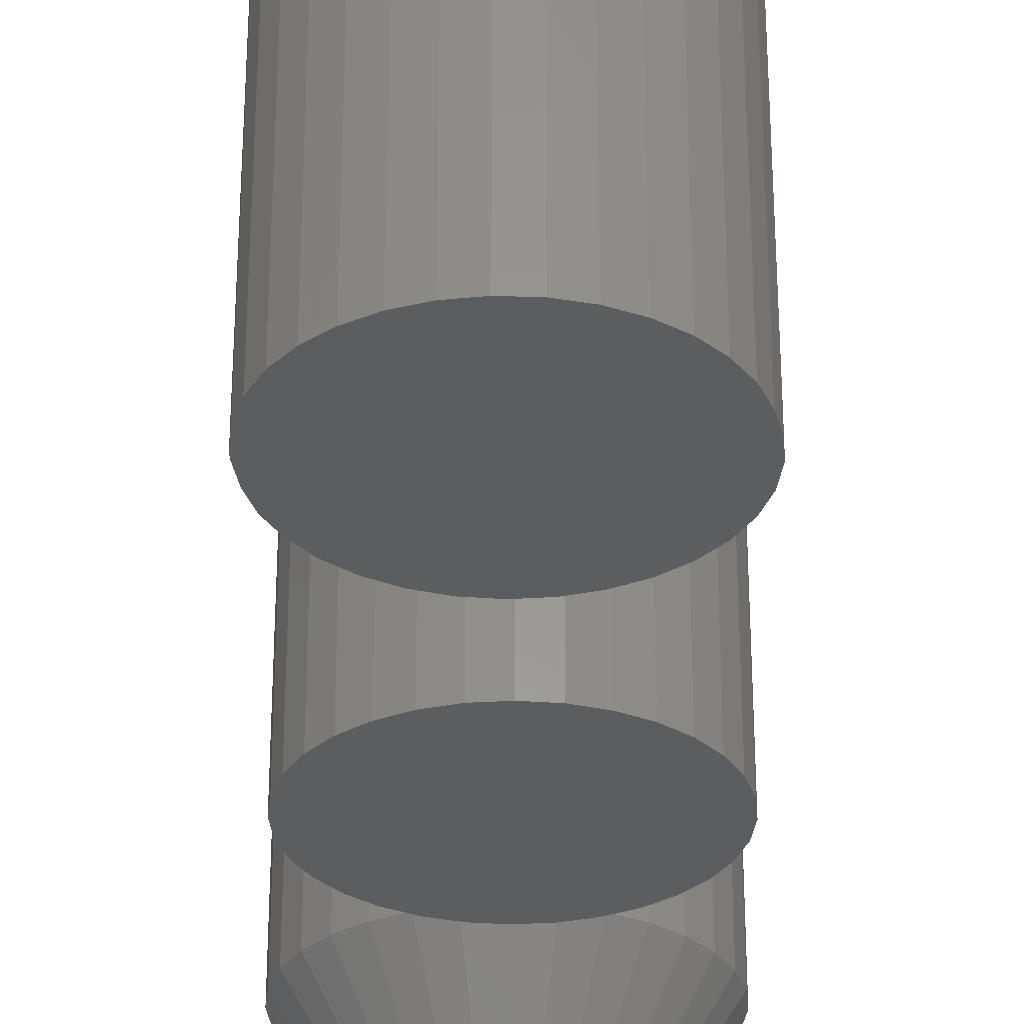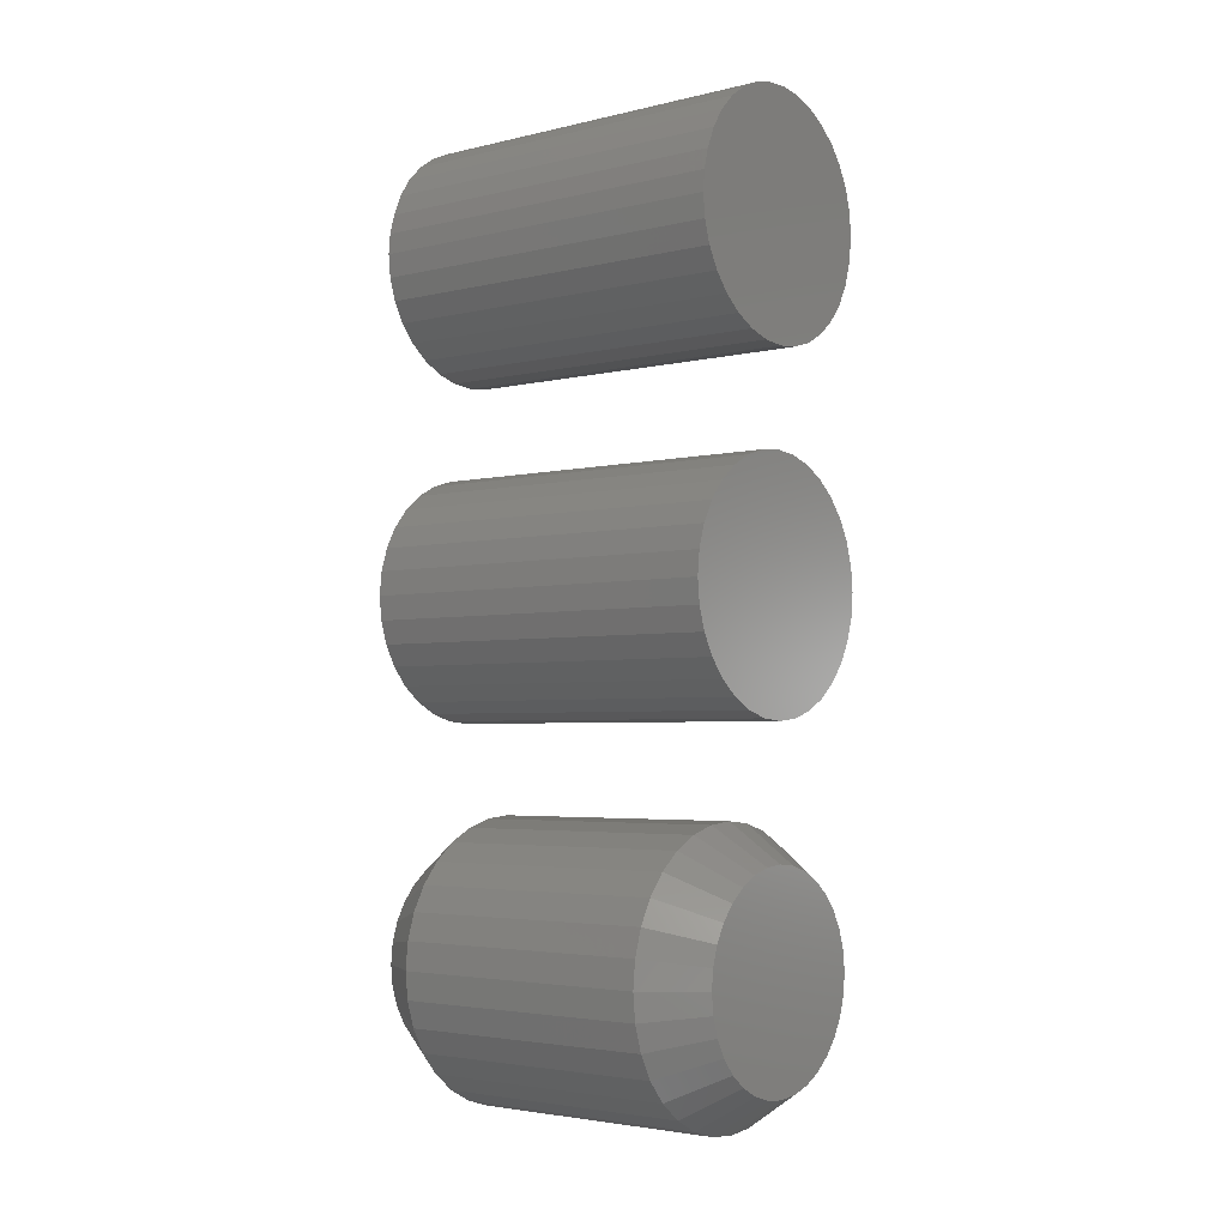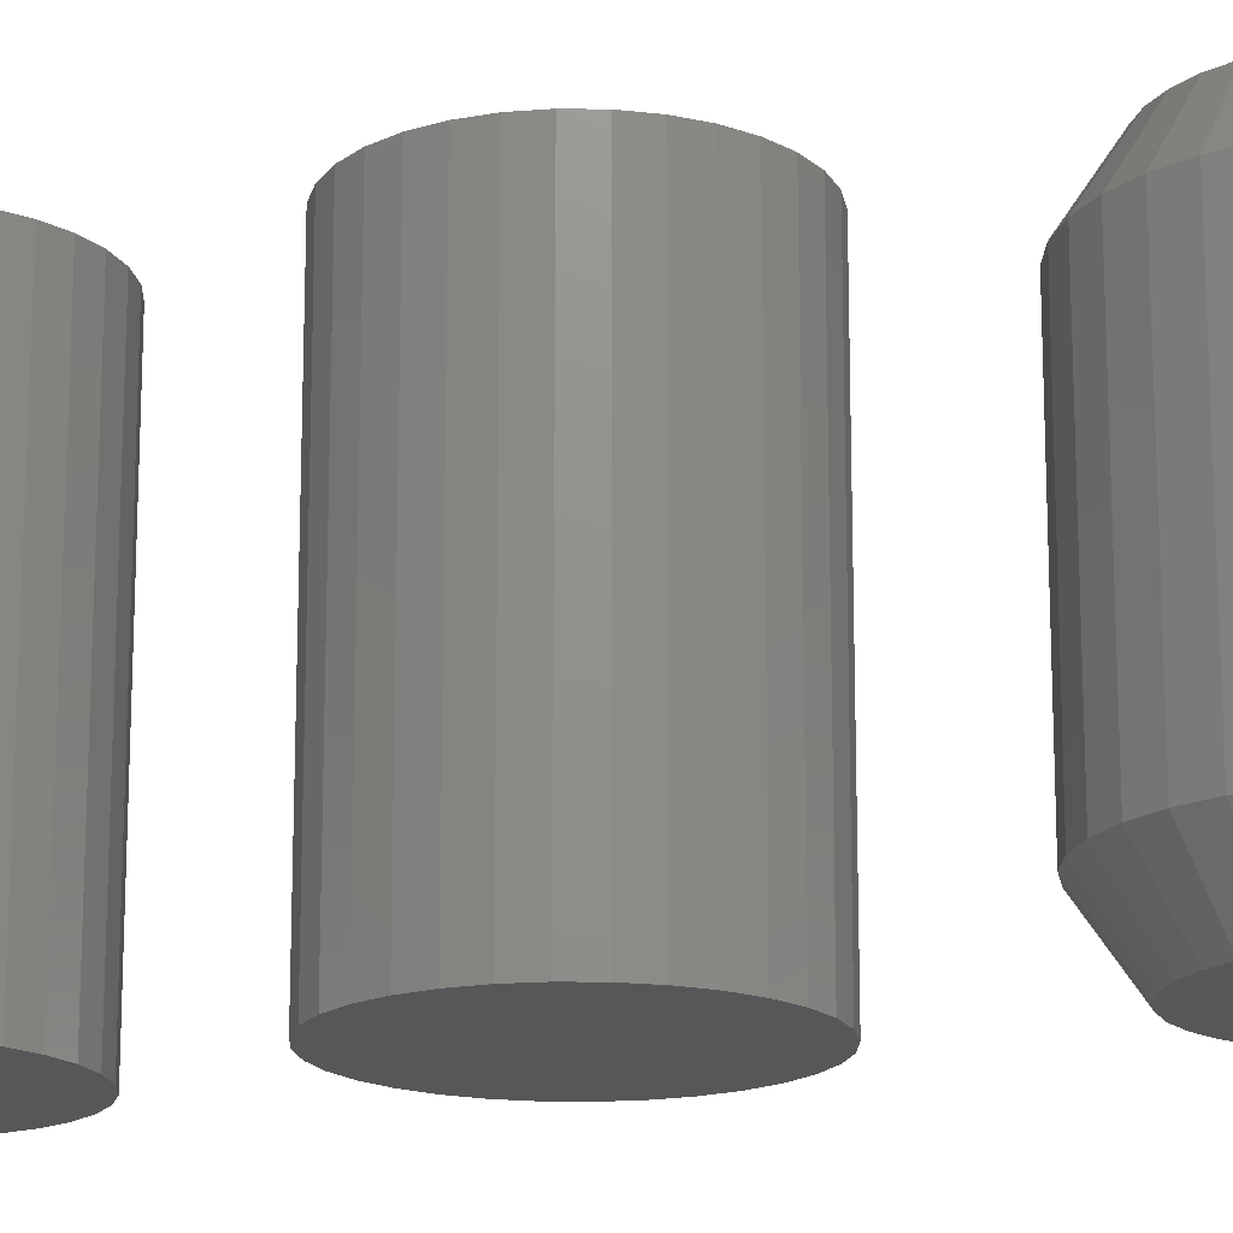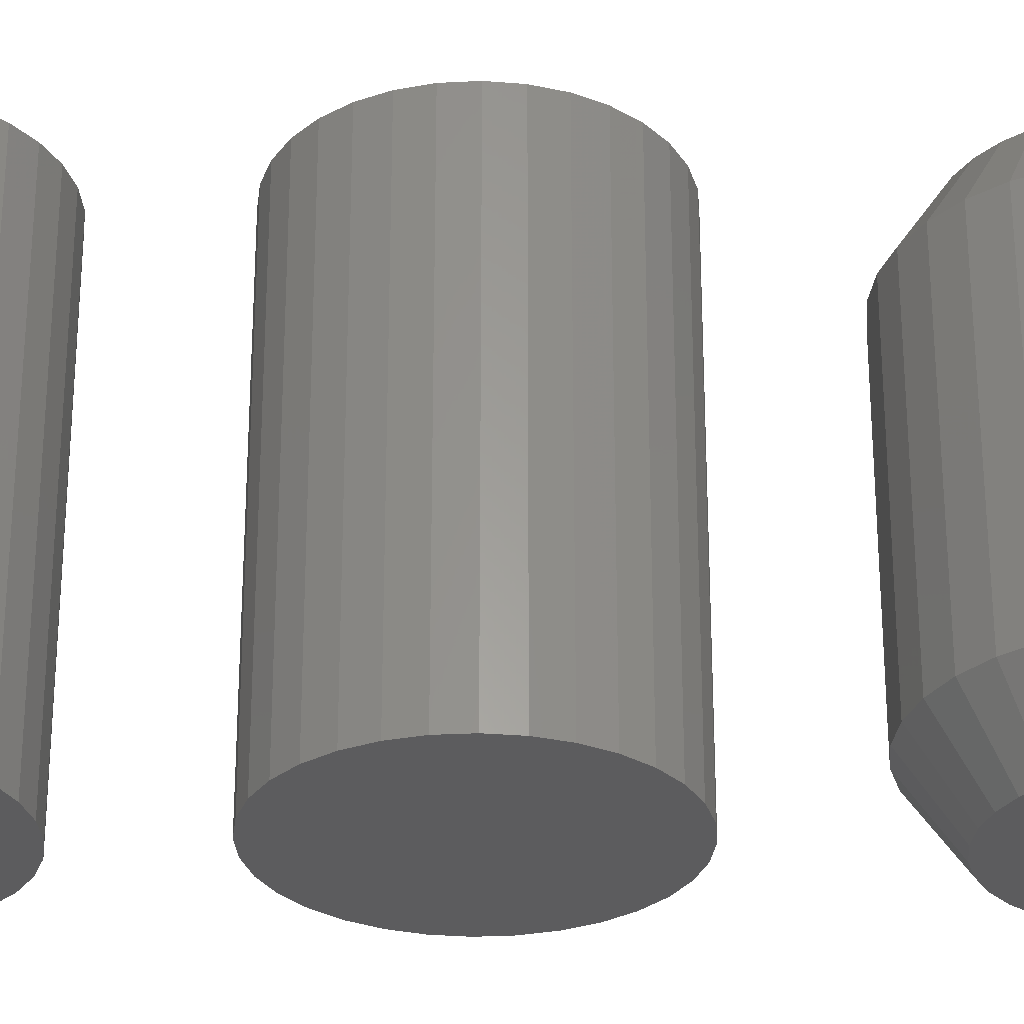
<metadata>
{"format":"stl","ext":"stl","renderer":"f3d","projection":"perspective","resolution":1024,"background":"white","views":[{"elev":-31.5,"azim":179.5,"up":"+Z"},{"elev":-3.5,"azim":-51.2,"up":"+Y"},{"elev":-17.3,"azim":-75.0,"up":"+Z"},{"elev":-29.5,"azim":-91.3,"up":"+Z"}]}
</metadata>
<code>
# stl→obj: 260 verts, 508 faces
v 0.03009 0.3814 0.3203
v 0.01167 0.3842 0.3203
v -0.006936 0.3835 0.3203
v -0.02507 0.3793 0.3203
v 0.04765 0.3752 0.3203
v -0.04209 0.3717 0.3203
v 0.06372 0.3659 0.3203
v -0.05737 0.3611 0.3203
v 0.05975 0.1992 0.3203
v -0.03284 0.1901 0.3203
v 0.04269 0.1901 0.3203
v -0.01433 0.1845 0.3203
v 0.02417 0.1845 0.3203
v 0.004923 0.1826 0.3203
v 0.07775 0.3536 0.3203
v -0.07038 0.3477 0.3203
v 0.08921 0.3389 0.3203
v -0.08064 0.3322 0.3203
v 0.0977 0.3224 0.3203
v -0.0878 0.315 0.3203
v 0.1029 0.3045 0.3203
v -0.09225 0.2984 0.3203
v 0.1047 0.2859 0.3203
v -0.09375 0.2812 0.3203
v 0.1046 0.2812 0.3203
v 0.1017 0.262 0.3203
v -0.09185 0.262 0.3203
v 0.0961 0.2435 0.3203
v -0.08624 0.2435 0.3203
v 0.08698 0.2264 0.3203
v -0.07712 0.2264 0.3203
v 0.0747 0.2115 0.3203
v -0.06485 0.2115 0.3203
v -0.0499 0.1992 0.3203
v 0.1046 0.2812 0
v 0.1017 0.262 0
v 0.0961 0.2435 0
v 0.08698 0.2264 0
v 0.0747 0.2115 0
v 0.05975 0.1992 0
v 0.04269 0.1901 0
v 0.02417 0.1845 0
v 0.004923 0.1826 0
v -0.01433 0.1845 0
v -0.03284 0.1901 0
v -0.0499 0.1992 0
v -0.06485 0.2115 0
v -0.07712 0.2264 0
v -0.08624 0.2435 0
v -0.09185 0.262 0
v -0.09375 0.2812 0
v -0.006936 0.3835 0
v 0.01167 0.3842 0
v 0.03009 0.3814 0
v -0.02507 0.3793 0
v 0.04765 0.3752 0
v -0.04209 0.3717 0
v 0.06372 0.3659 0
v -0.05737 0.3611 0
v 0.1047 0.2859 0
v -0.09225 0.2984 0
v 0.1029 0.3045 0
v -0.0878 0.315 0
v 0.0977 0.3224 0
v -0.08064 0.3322 0
v 0.08921 0.3389 0
v -0.07038 0.3477 0
v 0.07775 0.3536 0
v 0.1197 -0.2969 0.04688
v 0.1197 -0.2969 0.2734
v 0.1174 -0.32 0.04688
v 0.1174 -0.32 0.2734
v 0.1106 -0.3422 0.04688
v 0.1106 -0.3422 0.2734
v 0.0997 -0.3627 0.04688
v 0.0997 -0.3627 0.2734
v 0.08497 -0.3806 0.04688
v 0.08497 -0.3806 0.2734
v 0.06702 -0.3953 0.04688
v 0.06702 -0.3953 0.2734
v 0.04655 -0.4063 0.04688
v 0.04655 -0.4063 0.2734
v 0.02434 -0.413 0.04688
v 0.02434 -0.413 0.2734
v 0.001234 -0.4153 0.04688
v 0.001234 -0.4153 0.2734
v -0.02187 -0.413 0.04688
v -0.02187 -0.413 0.2734
v -0.04408 -0.4063 0.04688
v -0.04408 -0.4063 0.2734
v -0.06456 -0.3953 0.04688
v -0.06456 -0.3953 0.2734
v -0.0825 -0.3806 0.04688
v -0.0825 -0.3806 0.2734
v -0.09723 -0.3627 0.04688
v -0.09723 -0.3627 0.2734
v -0.1082 -0.3422 0.04688
v -0.1082 -0.3422 0.2734
v -0.1149 -0.32 0.04688
v -0.1149 -0.32 0.2734
v -0.1172 -0.2969 0.04688
v -0.1172 -0.2969 0.2734
v -0.1149 -0.2738 0.04688
v -0.1149 -0.2738 0.2734
v -0.1082 -0.2516 0.04688
v -0.1082 -0.2516 0.2734
v -0.09723 -0.2311 0.04688
v -0.09723 -0.2311 0.2734
v -0.0825 -0.2131 0.04688
v -0.0825 -0.2131 0.2734
v -0.06456 -0.1984 0.04688
v -0.06456 -0.1984 0.2734
v -0.04408 -0.1875 0.04688
v -0.04408 -0.1875 0.2734
v -0.02187 -0.1807 0.04688
v -0.02187 -0.1807 0.2734
v 0.001234 -0.1785 0.04688
v 0.001234 -0.1785 0.2734
v 0.02434 -0.1807 0.04688
v 0.02434 -0.1807 0.2734
v 0.04655 -0.1875 0.04688
v 0.04655 -0.1875 0.2734
v 0.06702 -0.1984 0.04688
v 0.06702 -0.1984 0.2734
v 0.08497 -0.2131 0.04688
v 0.08497 -0.2131 0.2734
v 0.0997 -0.2311 0.04688
v 0.0997 -0.2311 0.2734
v 0.1106 -0.2516 0.04688
v 0.1106 -0.2516 0.2734
v 0.1174 -0.2738 0.04688
v 0.1174 -0.2738 0.2734
v -0.01577 -0.2114 0.3203
v 0.01824 -0.2114 0.3203
v 0.001234 -0.2097 0.3203
v -0.03213 -0.2163 0.3203
v 0.03459 -0.2163 0.3203
v -0.0472 -0.2244 0.3203
v 0.04966 -0.2244 0.3203
v -0.06041 -0.2352 0.3203
v 0.06287 -0.2352 0.3203
v 0.06287 -0.3585 0.3203
v -0.0472 -0.3694 0.3203
v 0.04966 -0.3694 0.3203
v -0.03213 -0.3774 0.3203
v 0.03459 -0.3774 0.3203
v -0.01577 -0.3824 0.3203
v 0.01824 -0.3824 0.3203
v 0.001234 -0.384 0.3203
v 0.07371 -0.2484 0.3203
v -0.07125 -0.2484 0.3203
v 0.08177 -0.2635 0.3203
v -0.0793 -0.2635 0.3203
v 0.08673 -0.2799 0.3203
v -0.08426 -0.2799 0.3203
v 0.0884 -0.2969 0.3203
v -0.08594 -0.2969 0.3203
v 0.08673 -0.3139 0.3203
v -0.08426 -0.3139 0.3203
v 0.08177 -0.3302 0.3203
v -0.0793 -0.3302 0.3203
v 0.07371 -0.3453 0.3203
v -0.07125 -0.3453 0.3203
v -0.06041 -0.3585 0.3203
v 0.001234 -0.2097 0
v 0.01824 -0.2114 0
v -0.01577 -0.2114 0
v -0.03213 -0.2163 0
v 0.03459 -0.2163 0
v -0.0472 -0.2244 0
v 0.04966 -0.2244 0
v -0.06041 -0.2352 0
v 0.06287 -0.2352 0
v 0.04966 -0.3694 0
v -0.0472 -0.3694 0
v 0.06287 -0.3585 0
v -0.03213 -0.3774 0
v 0.03459 -0.3774 0
v -0.01577 -0.3824 0
v 0.01824 -0.3824 0
v 0.001234 -0.384 0
v -0.06041 -0.3585 0
v -0.07125 -0.3453 0
v 0.07371 -0.3453 0
v -0.0793 -0.3302 0
v 0.08177 -0.3302 0
v -0.08426 -0.3139 0
v 0.08673 -0.3139 0
v -0.08594 -0.2969 0
v 0.0884 -0.2969 0
v -0.08426 -0.2799 0
v 0.08673 -0.2799 0
v -0.0793 -0.2635 0
v 0.08177 -0.2635 0
v -0.07125 -0.2484 0
v 0.07371 -0.2484 0
v -0.01895 0.1007 0.3203
v 0.02109 0.1007 0.3203
v 0.001069 0.1026 0.3203
v -0.03821 0.09482 0.3203
v 0.04034 0.09482 0.3203
v -0.05595 0.08534 0.3203
v 0.05809 0.08534 0.3203
v 0.05809 -0.08534 0.3203
v -0.03821 -0.09482 0.3203
v 0.04034 -0.09482 0.3203
v -0.01895 -0.1007 0.3203
v 0.02109 -0.1007 0.3203
v 0.001069 -0.1026 0.3203
v 0.07364 0.07257 0.3203
v -0.0715 0.07257 0.3203
v 0.0864 0.05702 0.3203
v -0.08427 0.05702 0.3203
v 0.09589 0.03928 0.3203
v -0.09375 0.03928 0.3203
v 0.1017 0.02002 0.3203
v -0.09959 0.02002 0.3203
v 0.1037 0 0.3203
v -0.1016 1.257e-17 0.3203
v 0.1017 -0.02002 0.3203
v -0.09959 -0.02002 0.3203
v 0.09589 -0.03928 0.3203
v -0.09375 -0.03928 0.3203
v 0.0864 -0.05702 0.3203
v -0.08427 -0.05702 0.3203
v 0.07364 -0.07257 0.3203
v -0.0715 -0.07257 0.3203
v -0.05595 -0.08534 0.3203
v 0.001069 0.1026 0
v 0.02109 0.1007 0
v -0.01895 0.1007 0
v -0.03821 0.09482 0
v 0.04034 0.09482 0
v -0.05595 0.08534 0
v 0.05809 0.08534 0
v 0.04034 -0.09482 0
v -0.03821 -0.09482 0
v 0.05809 -0.08534 0
v -0.01895 -0.1007 0
v 0.02109 -0.1007 0
v 0.001069 -0.1026 0
v -0.05595 -0.08534 0
v -0.0715 -0.07257 0
v 0.07364 -0.07257 0
v -0.08427 -0.05702 0
v 0.0864 -0.05702 0
v -0.09375 -0.03928 0
v 0.09589 -0.03928 0
v -0.09959 -0.02002 0
v 0.1017 -0.02002 0
v -0.1016 1.257e-17 0
v 0.1037 0 0
v -0.09959 0.02002 0
v 0.1017 0.02002 0
v -0.09375 0.03928 0
v 0.09589 0.03928 0
v -0.08427 0.05702 0
v 0.0864 0.05702 0
v -0.0715 0.07257 0
v 0.07364 0.07257 0
f 1 2 3
f 3 4 1
f 1 4 5
f 4 6 5
f 7 5 6
f 6 8 7
f 9 10 11
f 11 10 12
f 11 12 13
f 13 12 14
f 7 8 15
f 15 8 16
f 15 16 17
f 17 16 18
f 17 18 19
f 19 18 20
f 19 20 21
f 21 20 22
f 21 22 23
f 23 22 24
f 23 24 25
f 25 24 26
f 26 24 27
f 26 27 28
f 28 27 29
f 28 29 30
f 30 29 31
f 30 31 32
f 32 31 33
f 32 33 9
f 9 33 34
f 9 34 10
f 35 25 36
f 36 25 26
f 36 26 37
f 37 26 28
f 37 28 38
f 38 28 30
f 38 30 39
f 39 30 32
f 39 32 40
f 40 32 9
f 40 9 41
f 41 9 11
f 41 11 42
f 42 11 13
f 42 13 43
f 43 13 14
f 43 14 44
f 44 14 12
f 44 12 45
f 45 12 10
f 45 10 46
f 46 10 34
f 46 34 47
f 47 34 33
f 47 33 48
f 48 33 31
f 48 31 49
f 49 31 29
f 49 29 50
f 50 29 27
f 50 27 51
f 51 27 24
f 52 53 54
f 54 55 52
f 56 55 54
f 56 57 55
f 57 56 58
f 58 59 57
f 41 45 40
f 44 45 41
f 42 44 41
f 43 44 42
f 35 51 60
f 60 51 61
f 60 61 62
f 62 61 63
f 62 63 64
f 64 63 65
f 64 65 66
f 66 65 67
f 66 67 68
f 68 67 59
f 68 59 58
f 45 46 40
f 40 46 47
f 40 47 39
f 39 47 48
f 39 48 38
f 38 48 49
f 38 49 37
f 37 49 50
f 37 50 36
f 36 50 51
f 36 51 35
f 63 20 65
f 65 20 18
f 65 18 67
f 67 18 16
f 67 16 59
f 59 16 8
f 59 8 57
f 57 8 6
f 57 6 55
f 55 6 4
f 55 4 52
f 52 4 3
f 52 3 53
f 53 3 2
f 53 2 54
f 54 2 1
f 54 1 56
f 56 1 5
f 56 5 58
f 58 5 7
f 58 7 68
f 68 7 15
f 68 15 66
f 66 15 17
f 66 17 64
f 64 17 19
f 64 19 62
f 62 19 21
f 62 21 60
f 60 21 23
f 25 35 23
f 23 35 60
f 51 24 61
f 61 24 22
f 61 22 63
f 63 22 20
f 69 70 71
f 71 70 72
f 71 72 73
f 73 72 74
f 73 74 75
f 75 74 76
f 75 76 77
f 77 76 78
f 77 78 79
f 79 78 80
f 79 80 81
f 81 80 82
f 81 82 83
f 83 82 84
f 83 84 85
f 85 84 86
f 85 86 87
f 87 86 88
f 87 88 89
f 89 88 90
f 89 90 91
f 91 90 92
f 91 92 93
f 93 92 94
f 93 94 95
f 95 94 96
f 95 96 97
f 97 96 98
f 97 98 99
f 99 98 100
f 99 100 101
f 101 100 102
f 101 102 103
f 103 102 104
f 103 104 105
f 105 104 106
f 105 106 107
f 107 106 108
f 107 108 109
f 109 108 110
f 109 110 111
f 111 110 112
f 111 112 113
f 113 112 114
f 113 114 115
f 115 114 116
f 115 116 117
f 117 116 118
f 117 118 119
f 119 118 120
f 119 120 121
f 121 120 122
f 121 122 123
f 123 122 124
f 123 124 125
f 125 124 126
f 125 126 127
f 127 126 128
f 127 128 129
f 129 128 130
f 129 130 131
f 131 130 132
f 131 132 69
f 69 132 70
f 133 134 135
f 134 133 136
f 134 136 137
f 137 136 138
f 137 138 139
f 139 138 140
f 139 140 141
f 142 143 144
f 144 143 145
f 144 145 146
f 146 145 147
f 146 147 148
f 148 147 149
f 141 140 150
f 150 140 151
f 150 151 152
f 152 151 153
f 152 153 154
f 154 153 155
f 154 155 156
f 156 155 157
f 156 157 158
f 158 157 159
f 158 159 160
f 160 159 161
f 160 161 162
f 162 161 163
f 162 163 142
f 142 163 164
f 142 164 143
f 80 146 82
f 82 146 148
f 82 148 84
f 84 148 149
f 84 149 86
f 86 149 147
f 86 147 88
f 146 80 144
f 144 80 78
f 144 78 142
f 142 78 76
f 142 76 162
f 162 76 74
f 162 74 160
f 160 74 72
f 160 72 158
f 158 72 70
f 158 70 156
f 164 92 143
f 143 92 90
f 143 90 145
f 145 90 88
f 145 88 147
f 92 164 94
f 94 164 163
f 94 163 96
f 96 163 161
f 96 161 98
f 98 161 159
f 98 159 100
f 100 159 157
f 100 157 102
f 112 136 114
f 114 136 133
f 114 133 116
f 116 133 135
f 116 135 118
f 118 135 134
f 118 134 120
f 136 112 138
f 138 112 110
f 138 110 140
f 140 110 108
f 140 108 151
f 151 108 106
f 151 106 153
f 153 106 104
f 153 104 155
f 155 104 102
f 155 102 157
f 141 124 139
f 139 124 122
f 139 122 137
f 137 122 120
f 137 120 134
f 124 141 126
f 126 141 150
f 126 150 128
f 128 150 152
f 128 152 130
f 130 152 154
f 130 154 132
f 132 154 156
f 132 156 70
f 165 166 167
f 168 167 166
f 169 168 166
f 170 168 169
f 171 170 169
f 172 170 171
f 173 172 171
f 174 175 176
f 177 175 174
f 178 177 174
f 179 177 178
f 180 179 178
f 181 179 180
f 175 182 176
f 176 182 183
f 176 183 184
f 184 183 185
f 184 185 186
f 186 185 187
f 186 187 188
f 188 187 189
f 188 189 190
f 190 189 191
f 190 191 192
f 192 191 193
f 192 193 194
f 194 193 195
f 194 195 196
f 196 195 172
f 196 172 173
f 180 83 181
f 181 83 85
f 181 85 179
f 179 85 87
f 179 87 177
f 177 87 89
f 177 89 175
f 175 89 91
f 175 91 182
f 182 91 93
f 182 93 183
f 183 93 95
f 183 95 185
f 185 95 97
f 185 97 187
f 187 97 99
f 187 99 189
f 189 99 101
f 83 180 81
f 81 180 178
f 81 178 79
f 79 178 174
f 79 174 77
f 77 174 176
f 77 176 75
f 75 176 184
f 75 184 73
f 73 184 186
f 73 186 71
f 71 186 188
f 71 188 69
f 69 188 190
f 167 115 165
f 165 115 117
f 165 117 166
f 166 117 119
f 166 119 169
f 169 119 121
f 169 121 171
f 171 121 123
f 171 123 173
f 173 123 125
f 173 125 196
f 196 125 127
f 196 127 194
f 194 127 129
f 194 129 192
f 192 129 131
f 192 131 190
f 190 131 69
f 115 167 113
f 113 167 168
f 113 168 111
f 111 168 170
f 111 170 109
f 109 170 172
f 109 172 107
f 107 172 195
f 107 195 105
f 105 195 193
f 105 193 103
f 103 193 191
f 103 191 101
f 101 191 189
f 197 198 199
f 198 197 200
f 198 200 201
f 201 200 202
f 201 202 203
f 204 205 206
f 206 205 207
f 206 207 208
f 208 207 209
f 203 202 210
f 210 202 211
f 210 211 212
f 212 211 213
f 212 213 214
f 214 213 215
f 214 215 216
f 216 215 217
f 216 217 218
f 218 217 219
f 218 219 220
f 220 219 221
f 220 221 222
f 222 221 223
f 222 223 224
f 224 223 225
f 224 225 226
f 226 225 227
f 226 227 204
f 204 227 228
f 204 228 205
f 229 230 231
f 232 231 230
f 233 232 230
f 234 232 233
f 235 234 233
f 236 237 238
f 239 237 236
f 240 239 236
f 241 239 240
f 237 242 238
f 238 242 243
f 238 243 244
f 244 243 245
f 244 245 246
f 246 245 247
f 246 247 248
f 248 247 249
f 248 249 250
f 250 249 251
f 250 251 252
f 252 251 253
f 252 253 254
f 254 253 255
f 254 255 256
f 256 255 257
f 256 257 258
f 258 257 259
f 258 259 260
f 260 259 234
f 260 234 235
f 252 218 250
f 250 218 220
f 250 220 248
f 248 220 222
f 248 222 246
f 246 222 224
f 246 224 244
f 244 224 226
f 244 226 238
f 238 226 204
f 238 204 236
f 236 204 206
f 236 206 240
f 240 206 208
f 240 208 241
f 241 208 209
f 241 209 239
f 239 209 207
f 239 207 237
f 237 207 205
f 237 205 242
f 242 205 228
f 242 228 243
f 243 228 227
f 243 227 245
f 245 227 225
f 245 225 247
f 247 225 223
f 247 223 249
f 249 223 221
f 249 221 251
f 251 221 219
f 251 219 253
f 253 219 217
f 253 217 255
f 255 217 215
f 255 215 257
f 257 215 213
f 257 213 259
f 259 213 211
f 259 211 234
f 234 211 202
f 234 202 232
f 232 202 200
f 232 200 231
f 231 200 197
f 231 197 229
f 229 197 199
f 229 199 230
f 230 199 198
f 230 198 233
f 233 198 201
f 233 201 235
f 235 201 203
f 235 203 260
f 260 203 210
f 260 210 258
f 258 210 212
f 258 212 256
f 256 212 214
f 256 214 254
f 254 214 216
f 254 216 252
f 252 216 218

</code>
